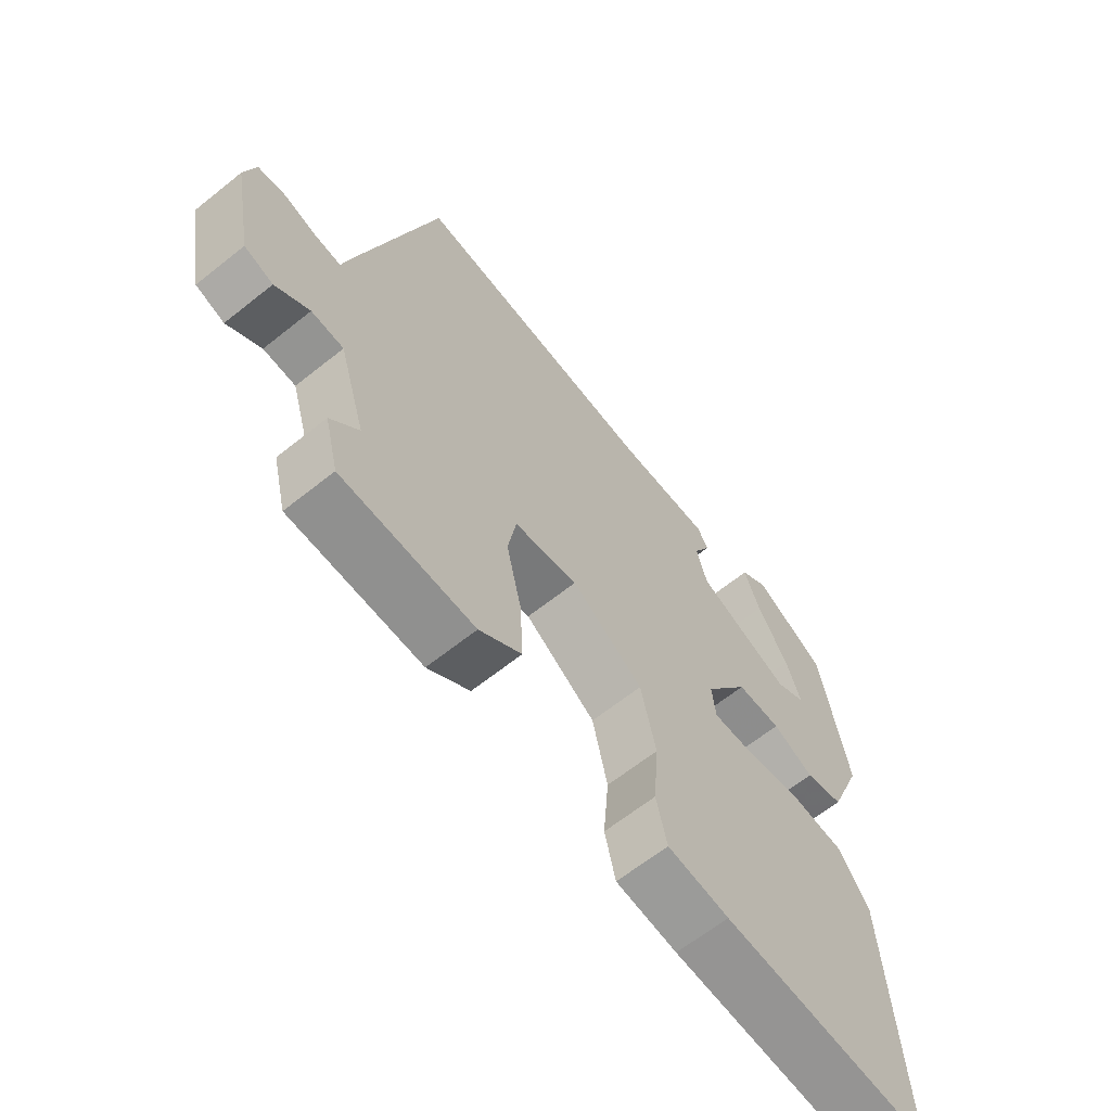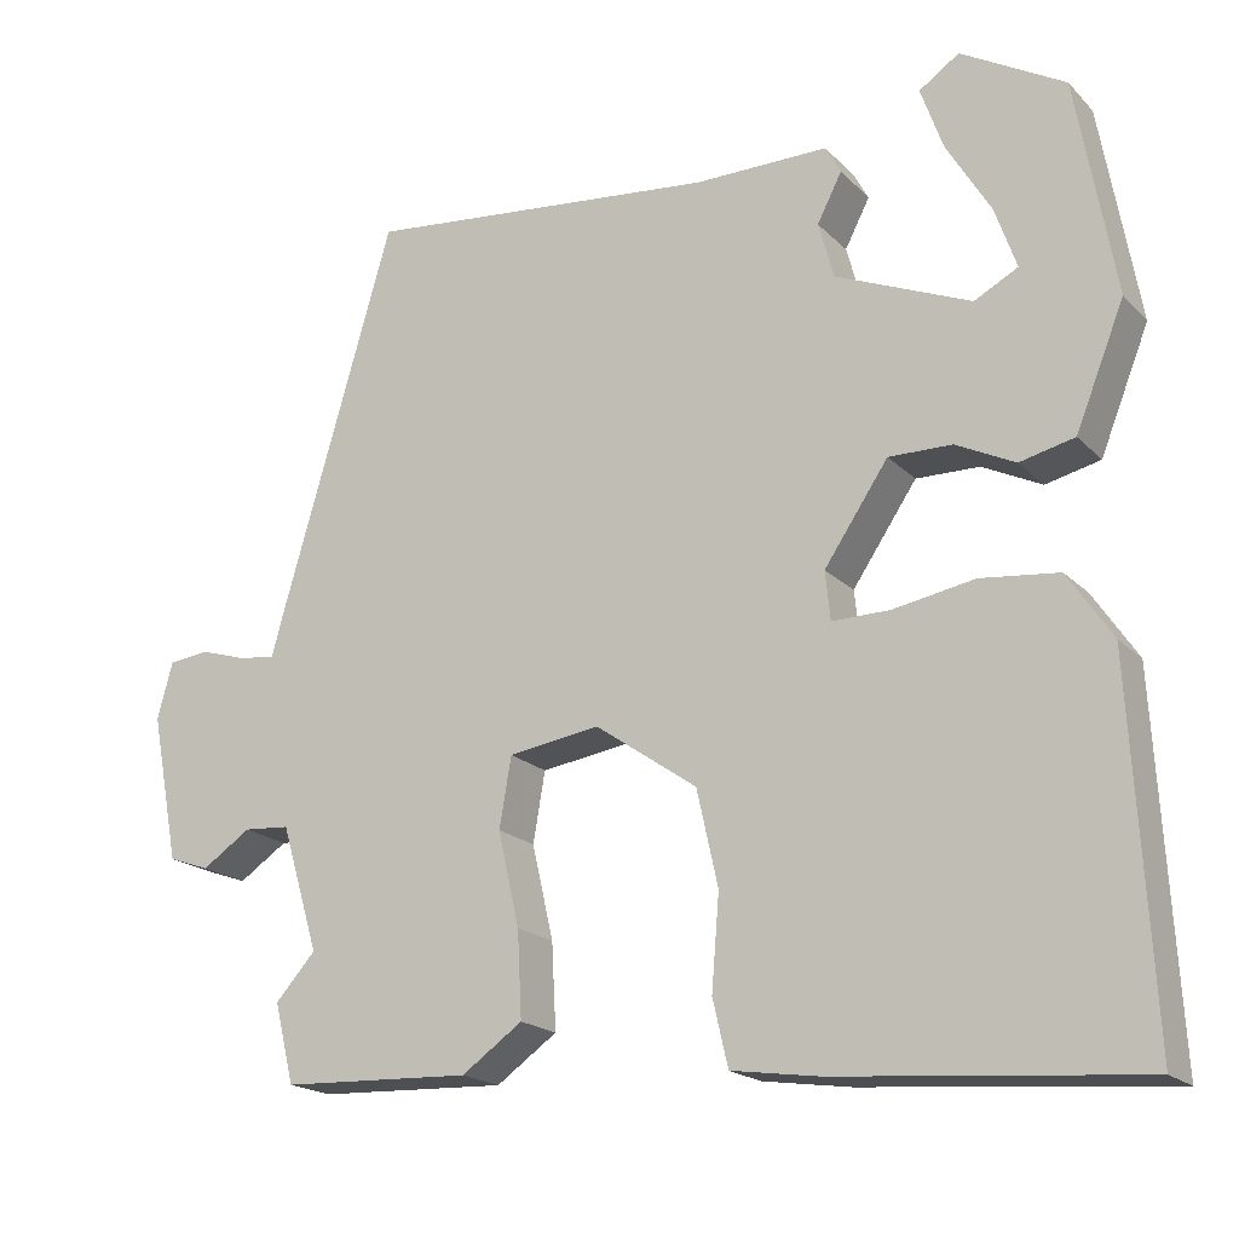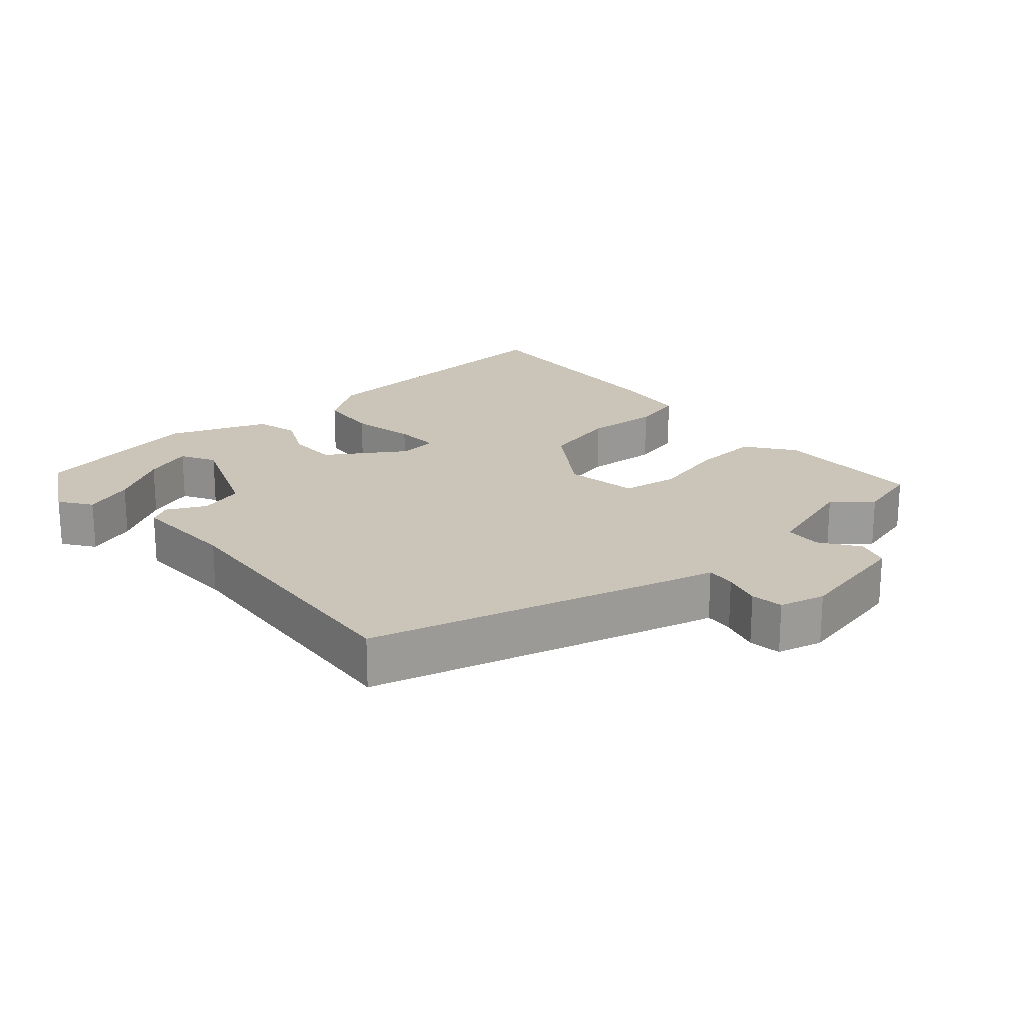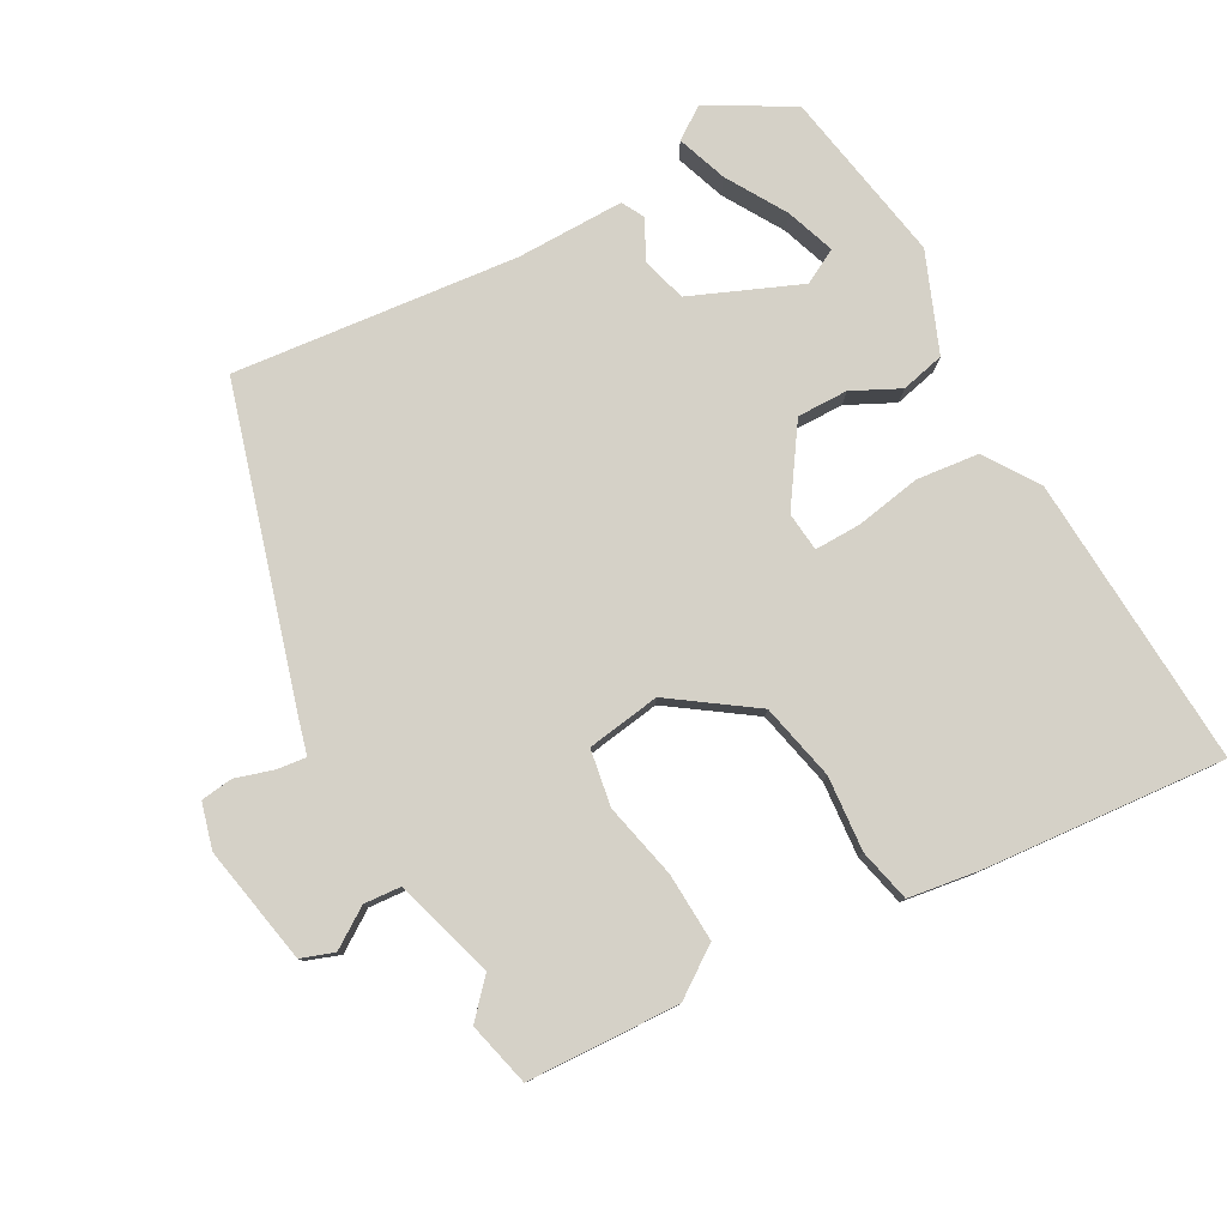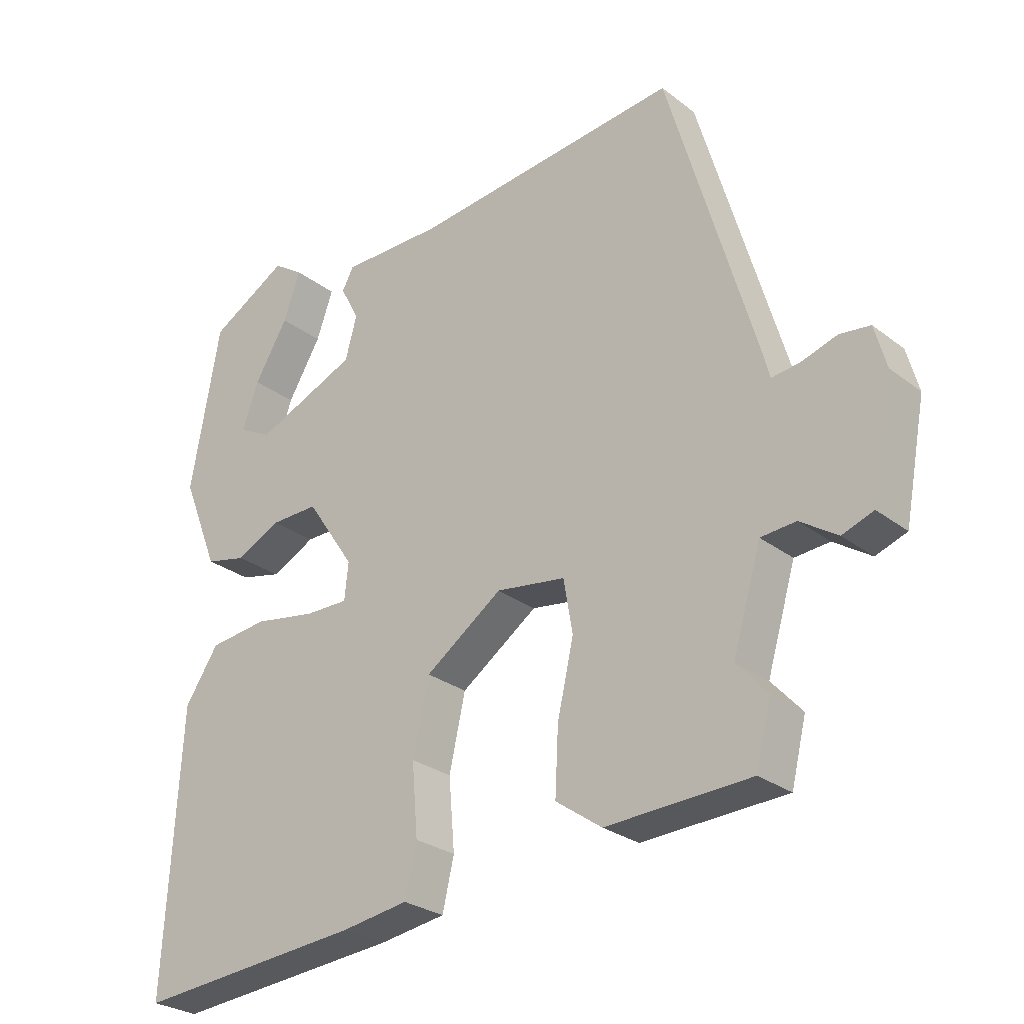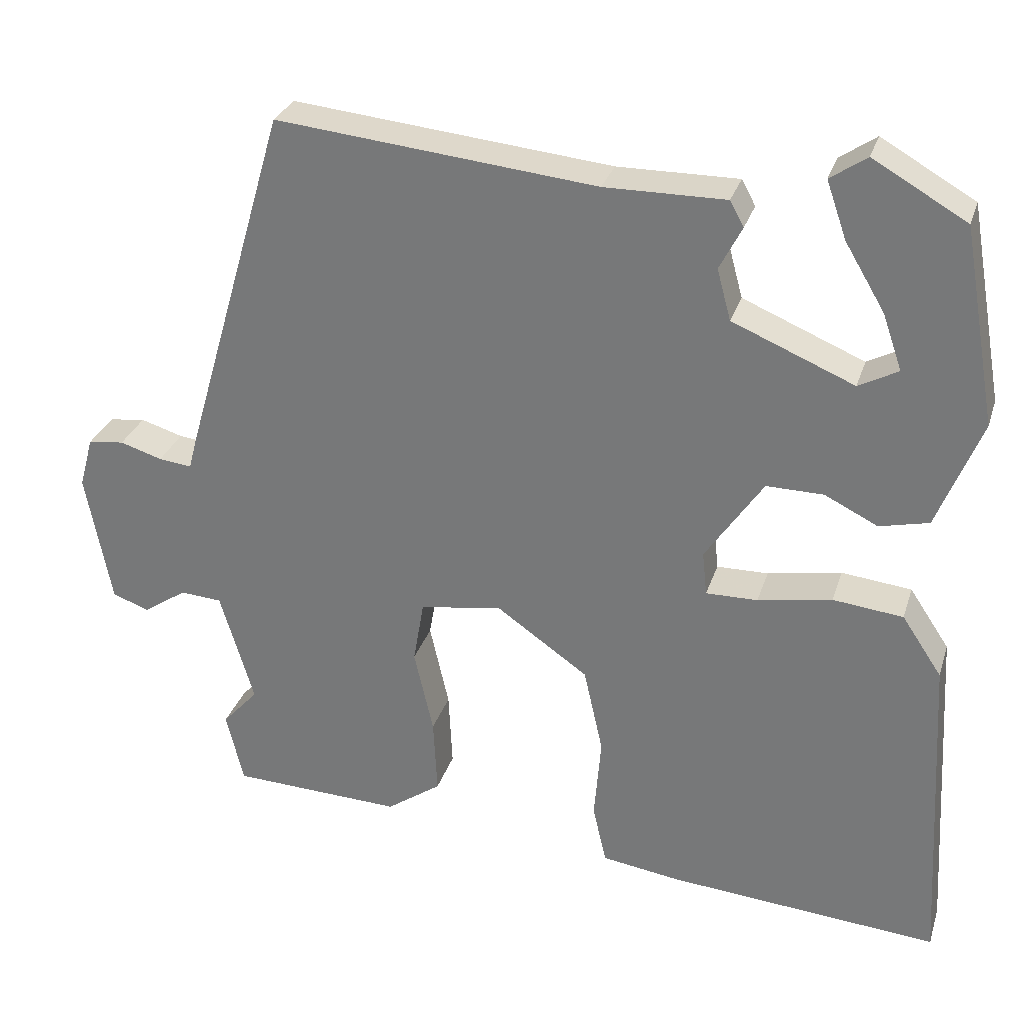
<metadata>
{"format":"obj","ext":"obj","renderer":"f3d","projection":"perspective","resolution":1024,"background":"white","views":[{"elev":-64.0,"azim":128.9,"up":"+Z"},{"elev":-18.9,"azim":-150.2,"up":"+Z"},{"elev":20.4,"azim":47.8,"up":"+Y"},{"elev":79.4,"azim":151.2,"up":"+Y"},{"elev":-27.4,"azim":40.6,"up":"+Z"},{"elev":29.3,"azim":-163.7,"up":"+Z"}]}
</metadata>
<code>
v 0.403 0.07 0.501
v 0.537 0.07 0.041
v 0.549 0.07 -0.004
v 0.592 0.07 0.001
v 0.647 0.07 0.018
v 0.694 0.07 0.012
v 0.712 0.07 -0.054
v 0.679 0.07 -0.227
v 0.631 0.07 -0.244
v 0.574 0.07 -0.206
v 0.52 0.07 -0.21
v 0.476 0.07 -0.357
v 0.523 0.07 -0.409
v 0.5 0.07 -0.502
v 0.278 0.07 -0.511
v 0.207 0.07 -0.461
v 0.212 0.07 -0.361
v 0.237 0.07 -0.251
v 0.223 0.07 -0.169
v 0.116 0.07 -0.153
v -0.003 0.07 -0.236
v -0.028 0.07 -0.348
v -0.019 0.07 -0.457
v -0.037 0.07 -0.534
v -0.14 0.07 -0.549
v -0.492 0.07 -0.578
v -0.468 0.07 -0.152
v -0.416 0.07 -0.074
v -0.325 0.07 -0.064
v -0.229 0.07 -0.081
v -0.162 0.07 -0.082
v -0.156 0.07 -0.025
v -0.231 0.07 0.086
v -0.305 0.07 0.085
v -0.374 0.07 0.051
v -0.438 0.07 0.066
v -0.495 0.07 0.208
v -0.45 0.07 0.462
v -0.329 0.07 0.531
v -0.282 0.07 0.499
v -0.308 0.07 0.425
v -0.36 0.07 0.338
v -0.385 0.07 0.266
v -0.334 0.07 0.239
v -0.176 0.07 0.305
v -0.158 0.07 0.371
v -0.187 0.07 0.427
v -0.169 0.07 0.46
v -0.012 0.07 0.459
v 0.403 0 0.501
v 0.537 0 0.041
v 0.549 0 -0.004
v 0.592 0 0.001
v 0.647 0 0.018
v 0.694 0 0.012
v 0.712 0 -0.054
v 0.679 0 -0.227
v 0.631 0 -0.244
v 0.574 0 -0.206
v 0.52 0 -0.21
v 0.476 0 -0.357
v 0.523 0 -0.409
v 0.5 0 -0.502
v 0.278 0 -0.511
v 0.207 0 -0.461
v 0.212 0 -0.361
v 0.237 0 -0.251
v 0.223 0 -0.169
v 0.116 0 -0.153
v -0.003 0 -0.236
v -0.028 0 -0.348
v -0.019 0 -0.457
v -0.037 0 -0.534
v -0.14 0 -0.549
v -0.492 0 -0.578
v -0.468 0 -0.152
v -0.416 0 -0.074
v -0.325 0 -0.064
v -0.229 0 -0.081
v -0.162 0 -0.082
v -0.156 0 -0.025
v -0.231 0 0.086
v -0.305 0 0.085
v -0.374 0 0.051
v -0.438 0 0.066
v -0.495 0 0.208
v -0.45 0 0.462
v -0.329 0 0.531
v -0.282 0 0.499
v -0.308 0 0.425
v -0.36 0 0.338
v -0.385 0 0.266
v -0.334 0 0.239
v -0.176 0 0.305
v -0.158 0 0.371
v -0.187 0 0.427
v -0.169 0 0.46
v -0.012 0 0.459
f 46 47 48 49
f 45 46 49 1
f 44 45 1 2
f 39 40 41 42
f 39 42 43
f 38 39 43
f 37 38 43
f 34 35 36 37
f 33 34 37 43
f 27 28 29 30
f 27 30 31
f 26 27 31
f 25 26 31
f 22 23 24 25
f 21 22 25 31
f 20 21 31 32
f 15 16 17 18
f 13 14 15 18
f 12 13 18 19
f 11 12 19
f 10 11 19 20
f 8 9 10
f 7 8 10
f 4 5 6 7
f 3 4 7 10
f 44 2 3 10
f 33 43 44
f 32 33 44
f 10 20 32 44
f 98 97 96 95
f 50 98 95 94
f 51 50 94 93
f 91 90 89 88
f 92 91 88
f 92 88 87
f 92 87 86
f 86 85 84 83
f 92 86 83 82
f 79 78 77 76
f 80 79 76
f 80 76 75
f 80 75 74
f 74 73 72 71
f 80 74 71 70
f 81 80 70 69
f 67 66 65 64
f 67 64 63 62
f 68 67 62 61
f 68 61 60
f 69 68 60 59
f 59 58 57
f 59 57 56
f 56 55 54 53
f 59 56 53 52
f 59 52 51 93
f 93 92 82
f 93 82 81
f 93 81 69 59
f 1 50 51 2
f 2 51 52 3
f 3 52 53 4
f 4 53 54 5
f 5 54 55 6
f 6 55 56 7
f 7 56 57 8
f 8 57 58 9
f 9 58 59 10
f 10 59 60 11
f 11 60 61 12
f 12 61 62 13
f 13 62 63 14
f 14 63 64 15
f 15 64 65 16
f 16 65 66 17
f 17 66 67 18
f 18 67 68 19
f 19 68 69 20
f 20 69 70 21
f 21 70 71 22
f 22 71 72 23
f 23 72 73 24
f 24 73 74 25
f 25 74 75 26
f 26 75 76 27
f 27 76 77 28
f 28 77 78 29
f 29 78 79 30
f 30 79 80 31
f 31 80 81 32
f 32 81 82 33
f 33 82 83 34
f 34 83 84 35
f 35 84 85 36
f 36 85 86 37
f 37 86 87 38
f 38 87 88 39
f 39 88 89 40
f 40 89 90 41
f 41 90 91 42
f 42 91 92 43
f 43 92 93 44
f 44 93 94 45
f 45 94 95 46
f 46 95 96 47
f 47 96 97 48
f 48 97 98 49
f 49 98 50 1

</code>
